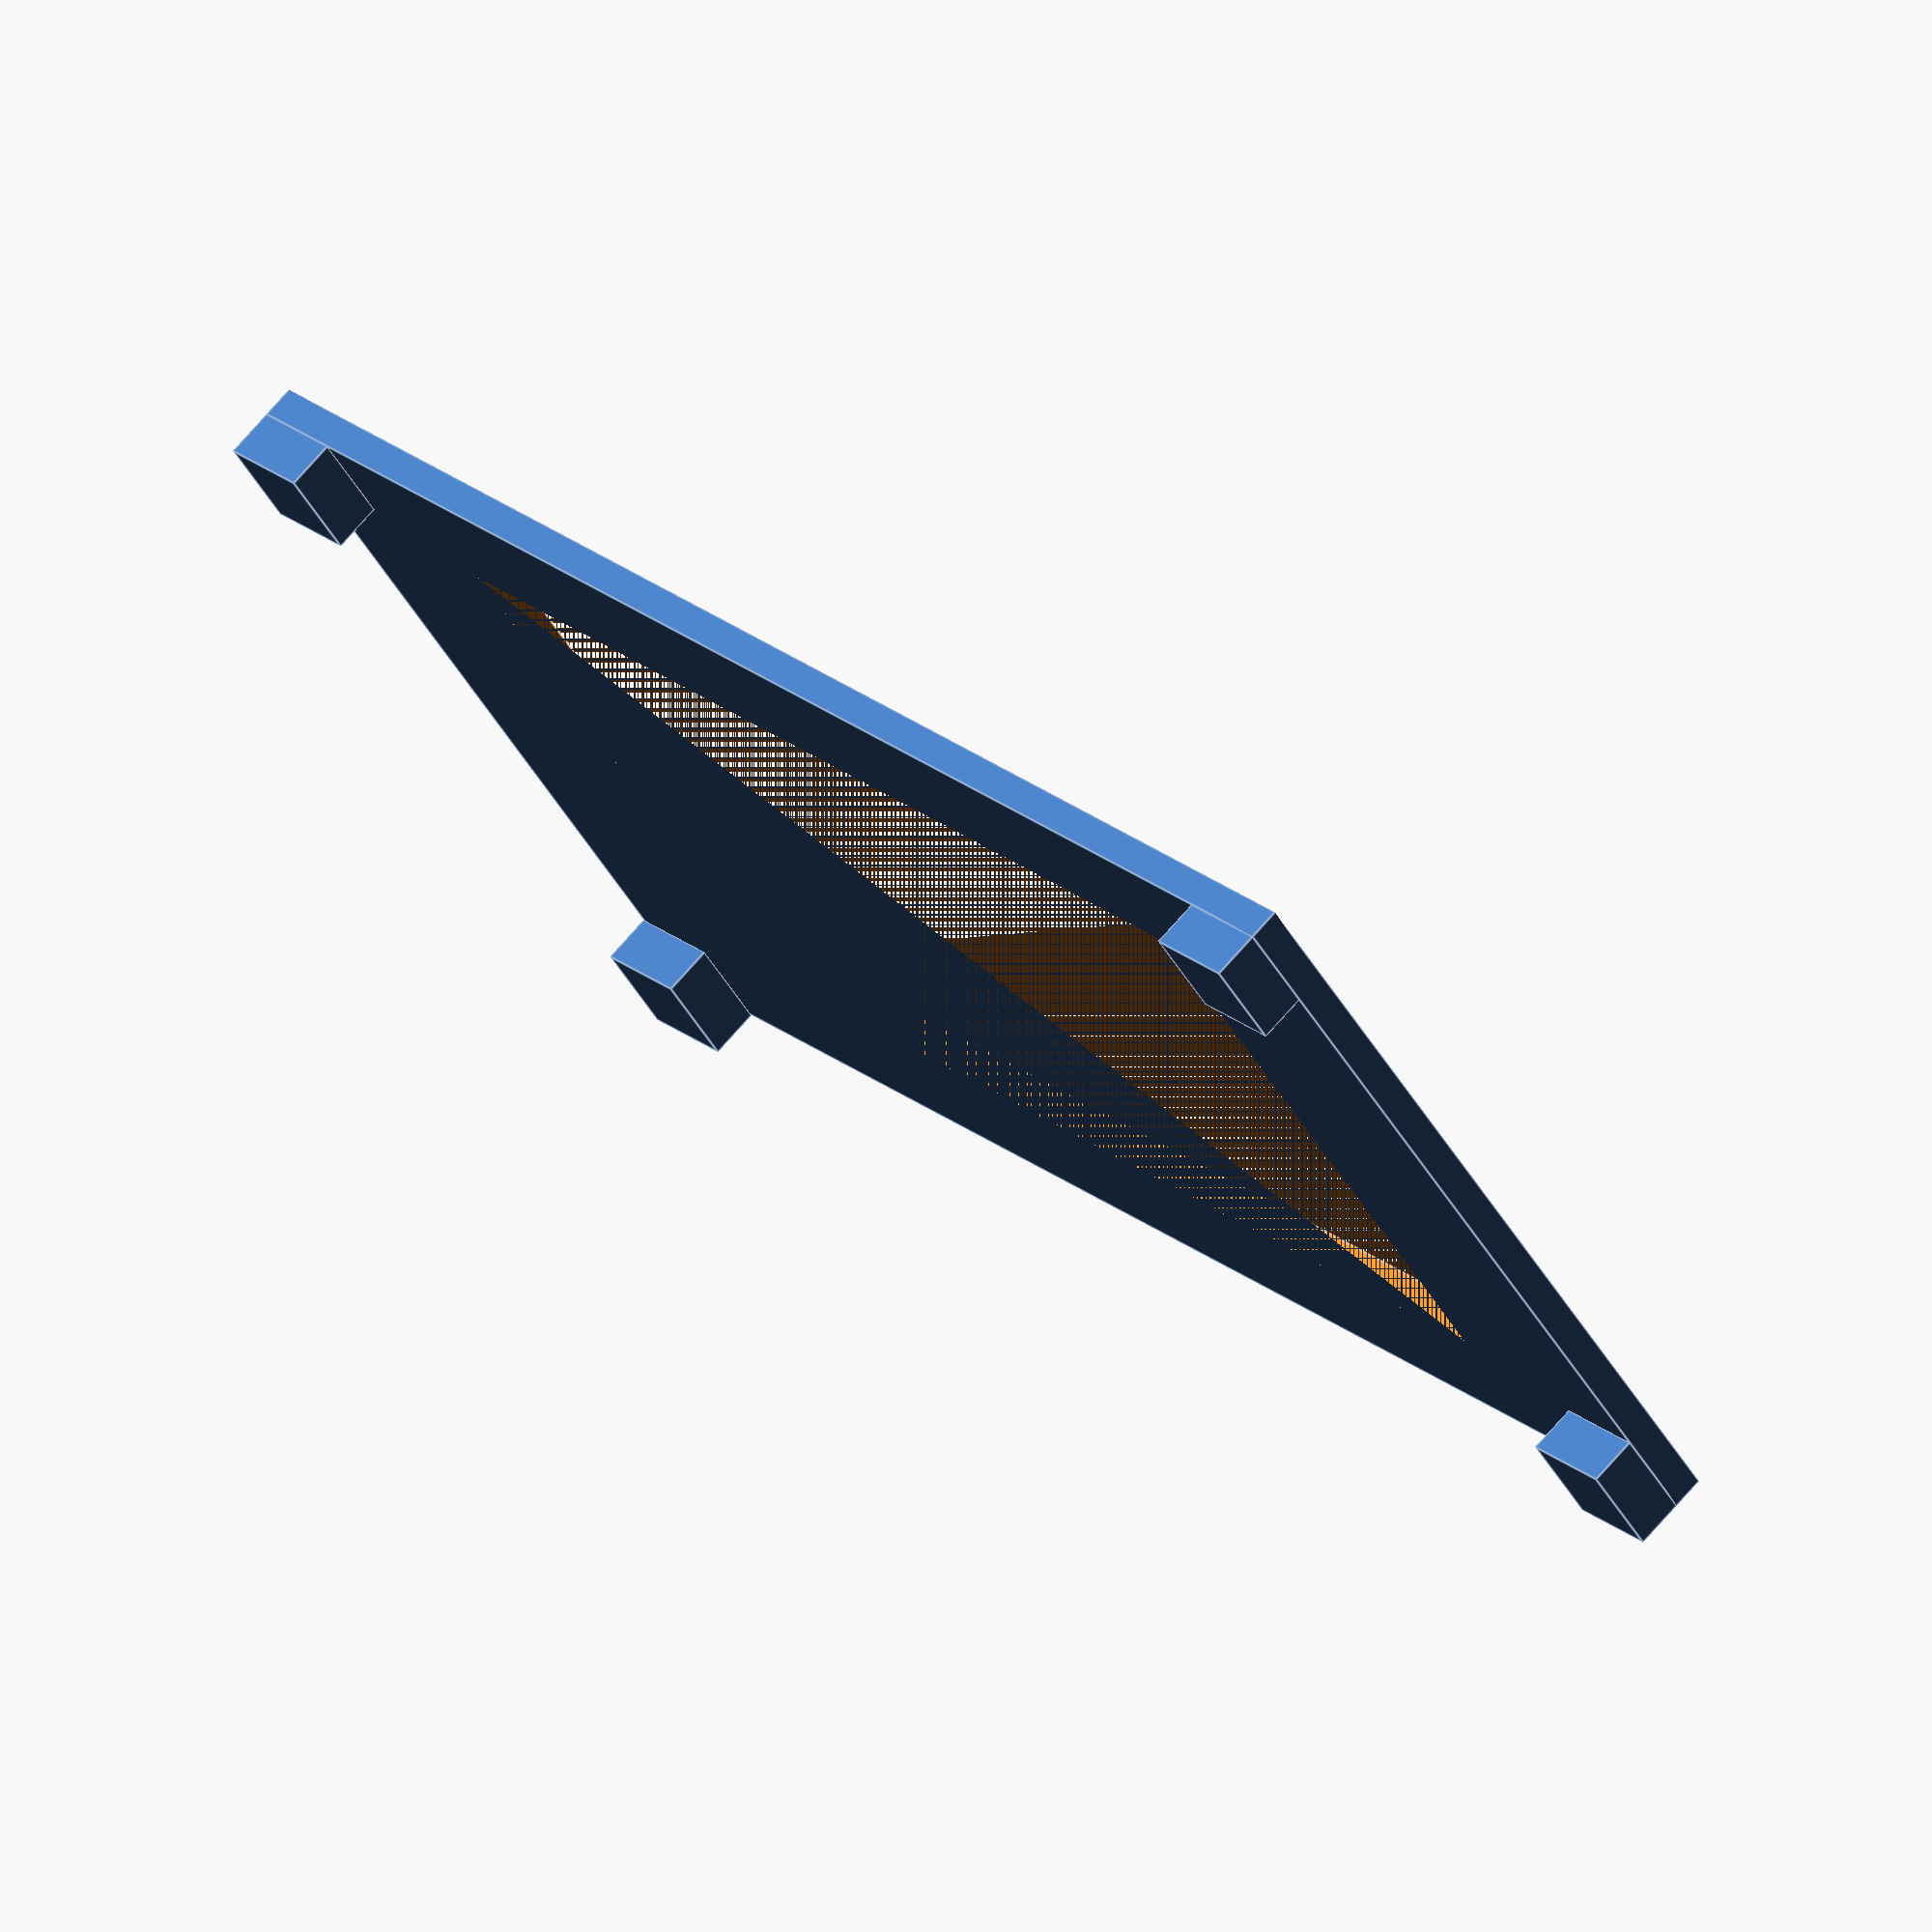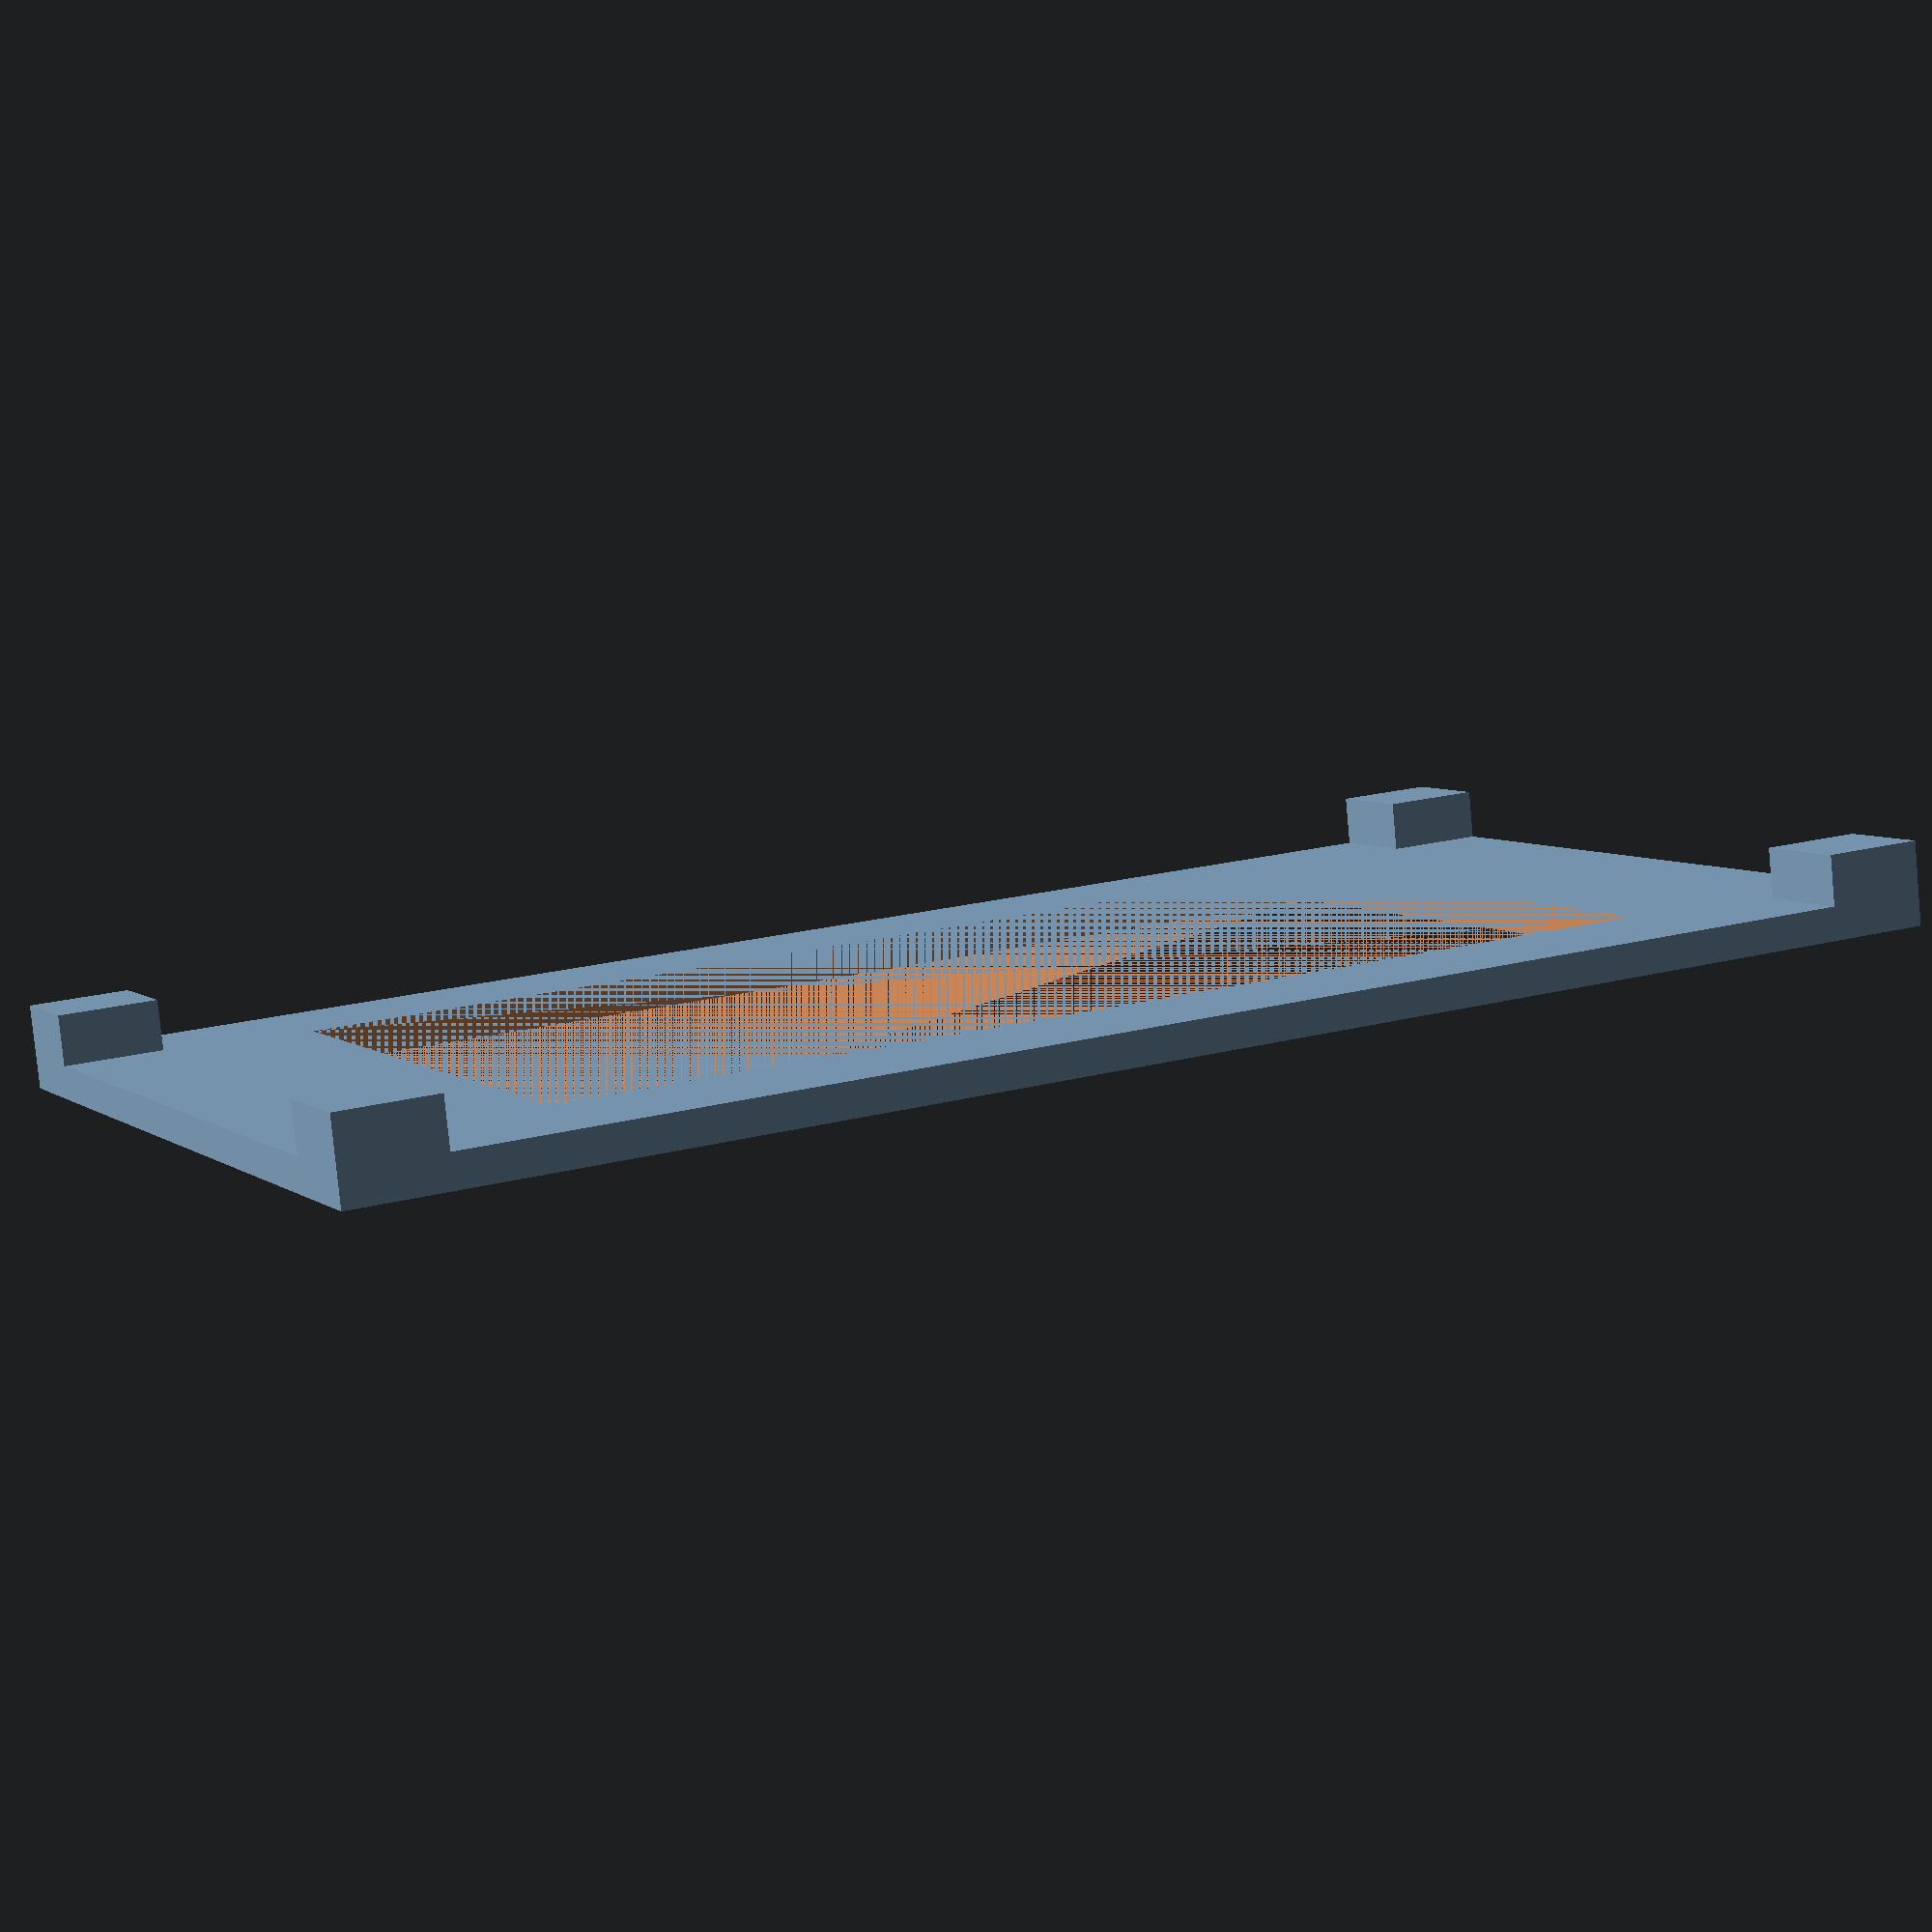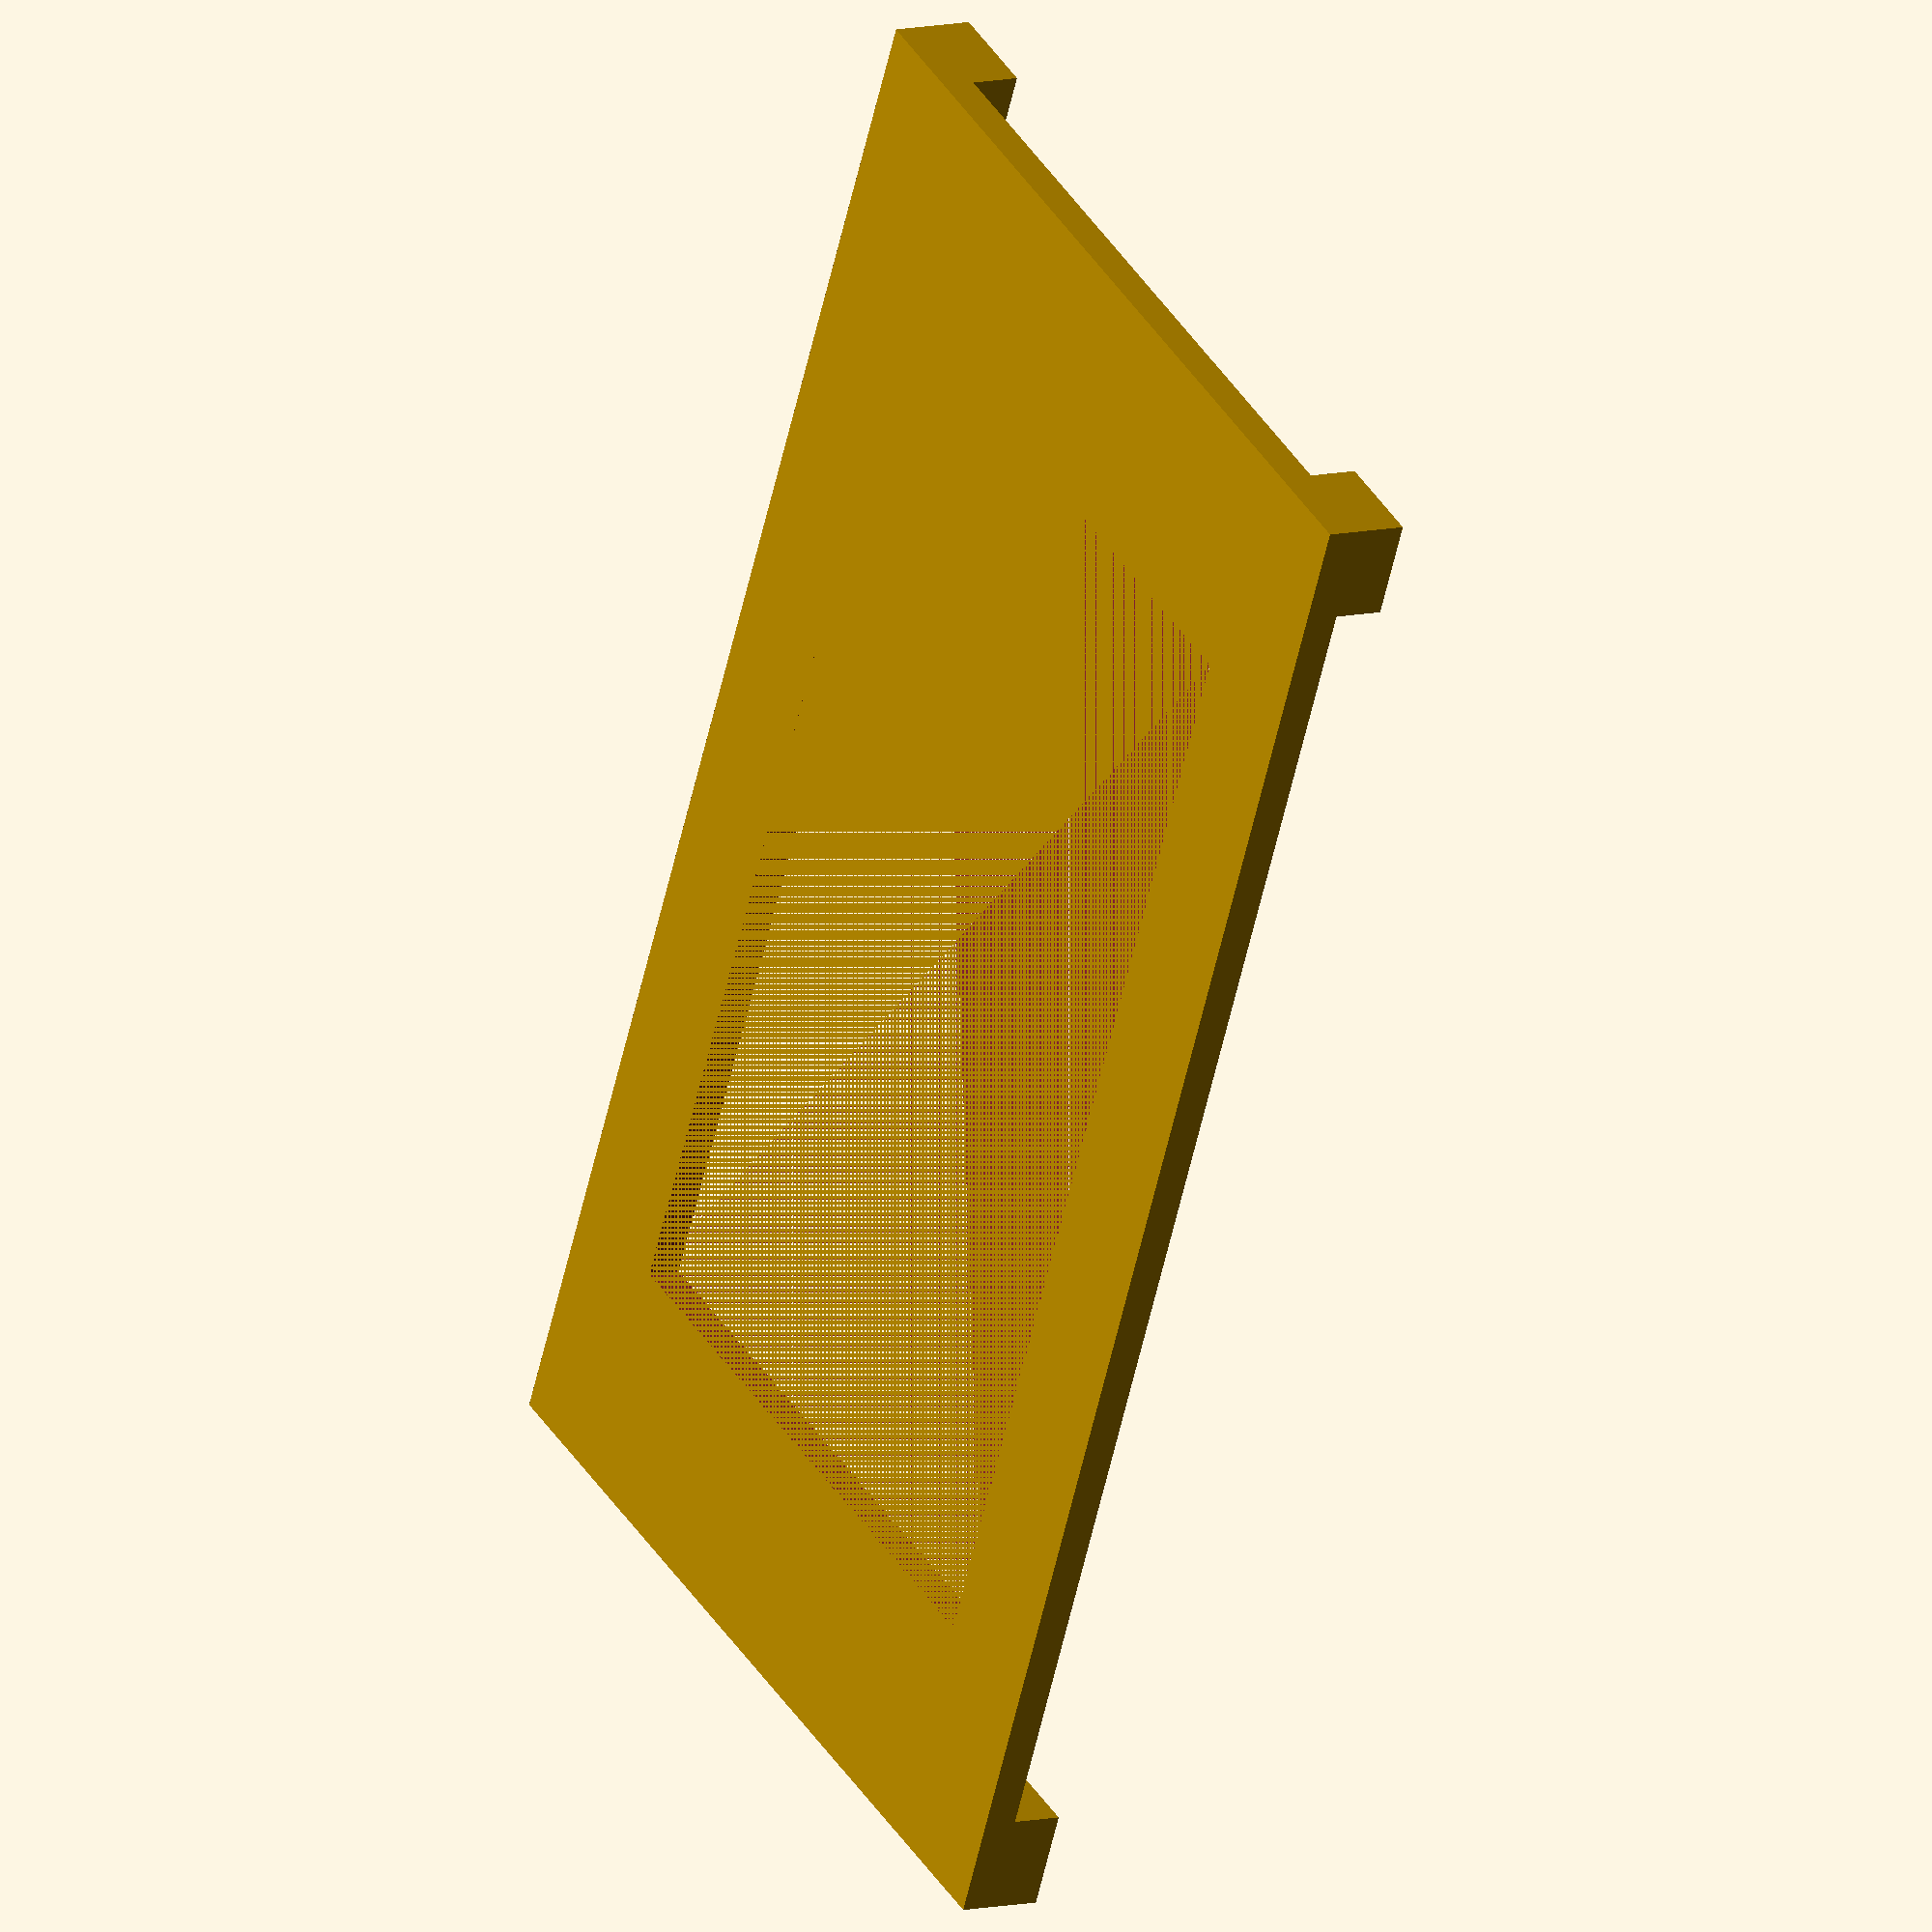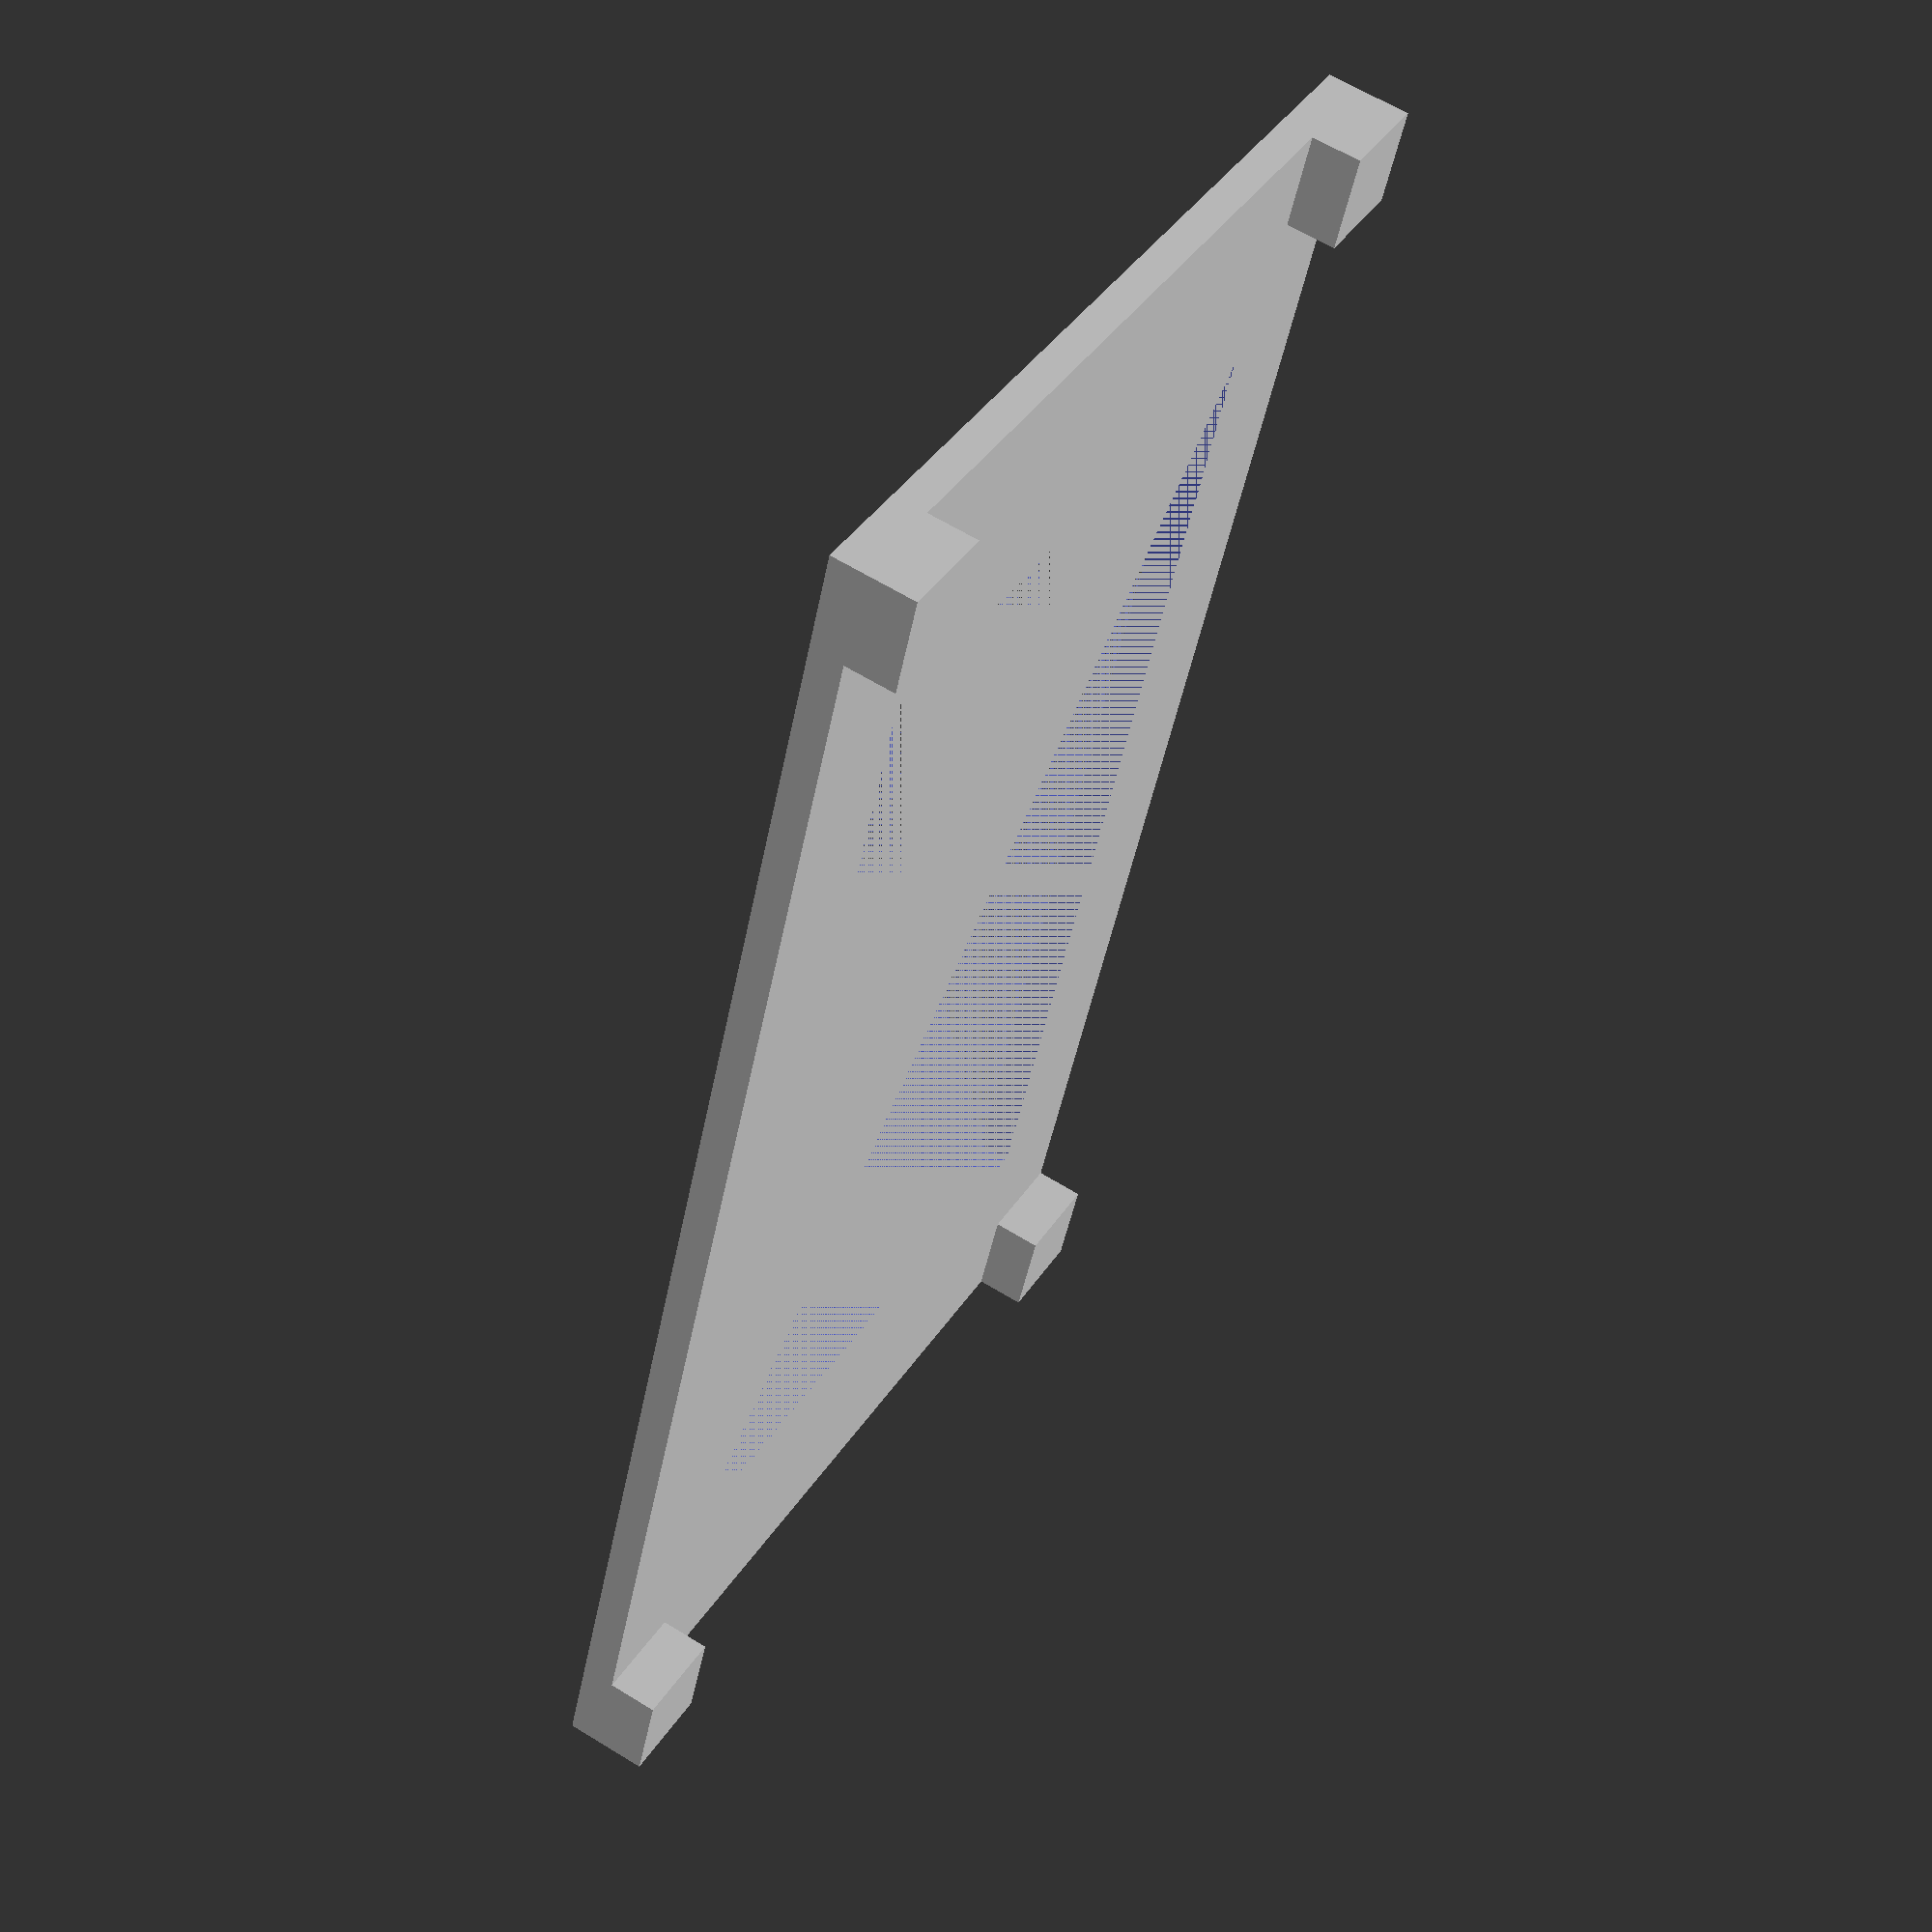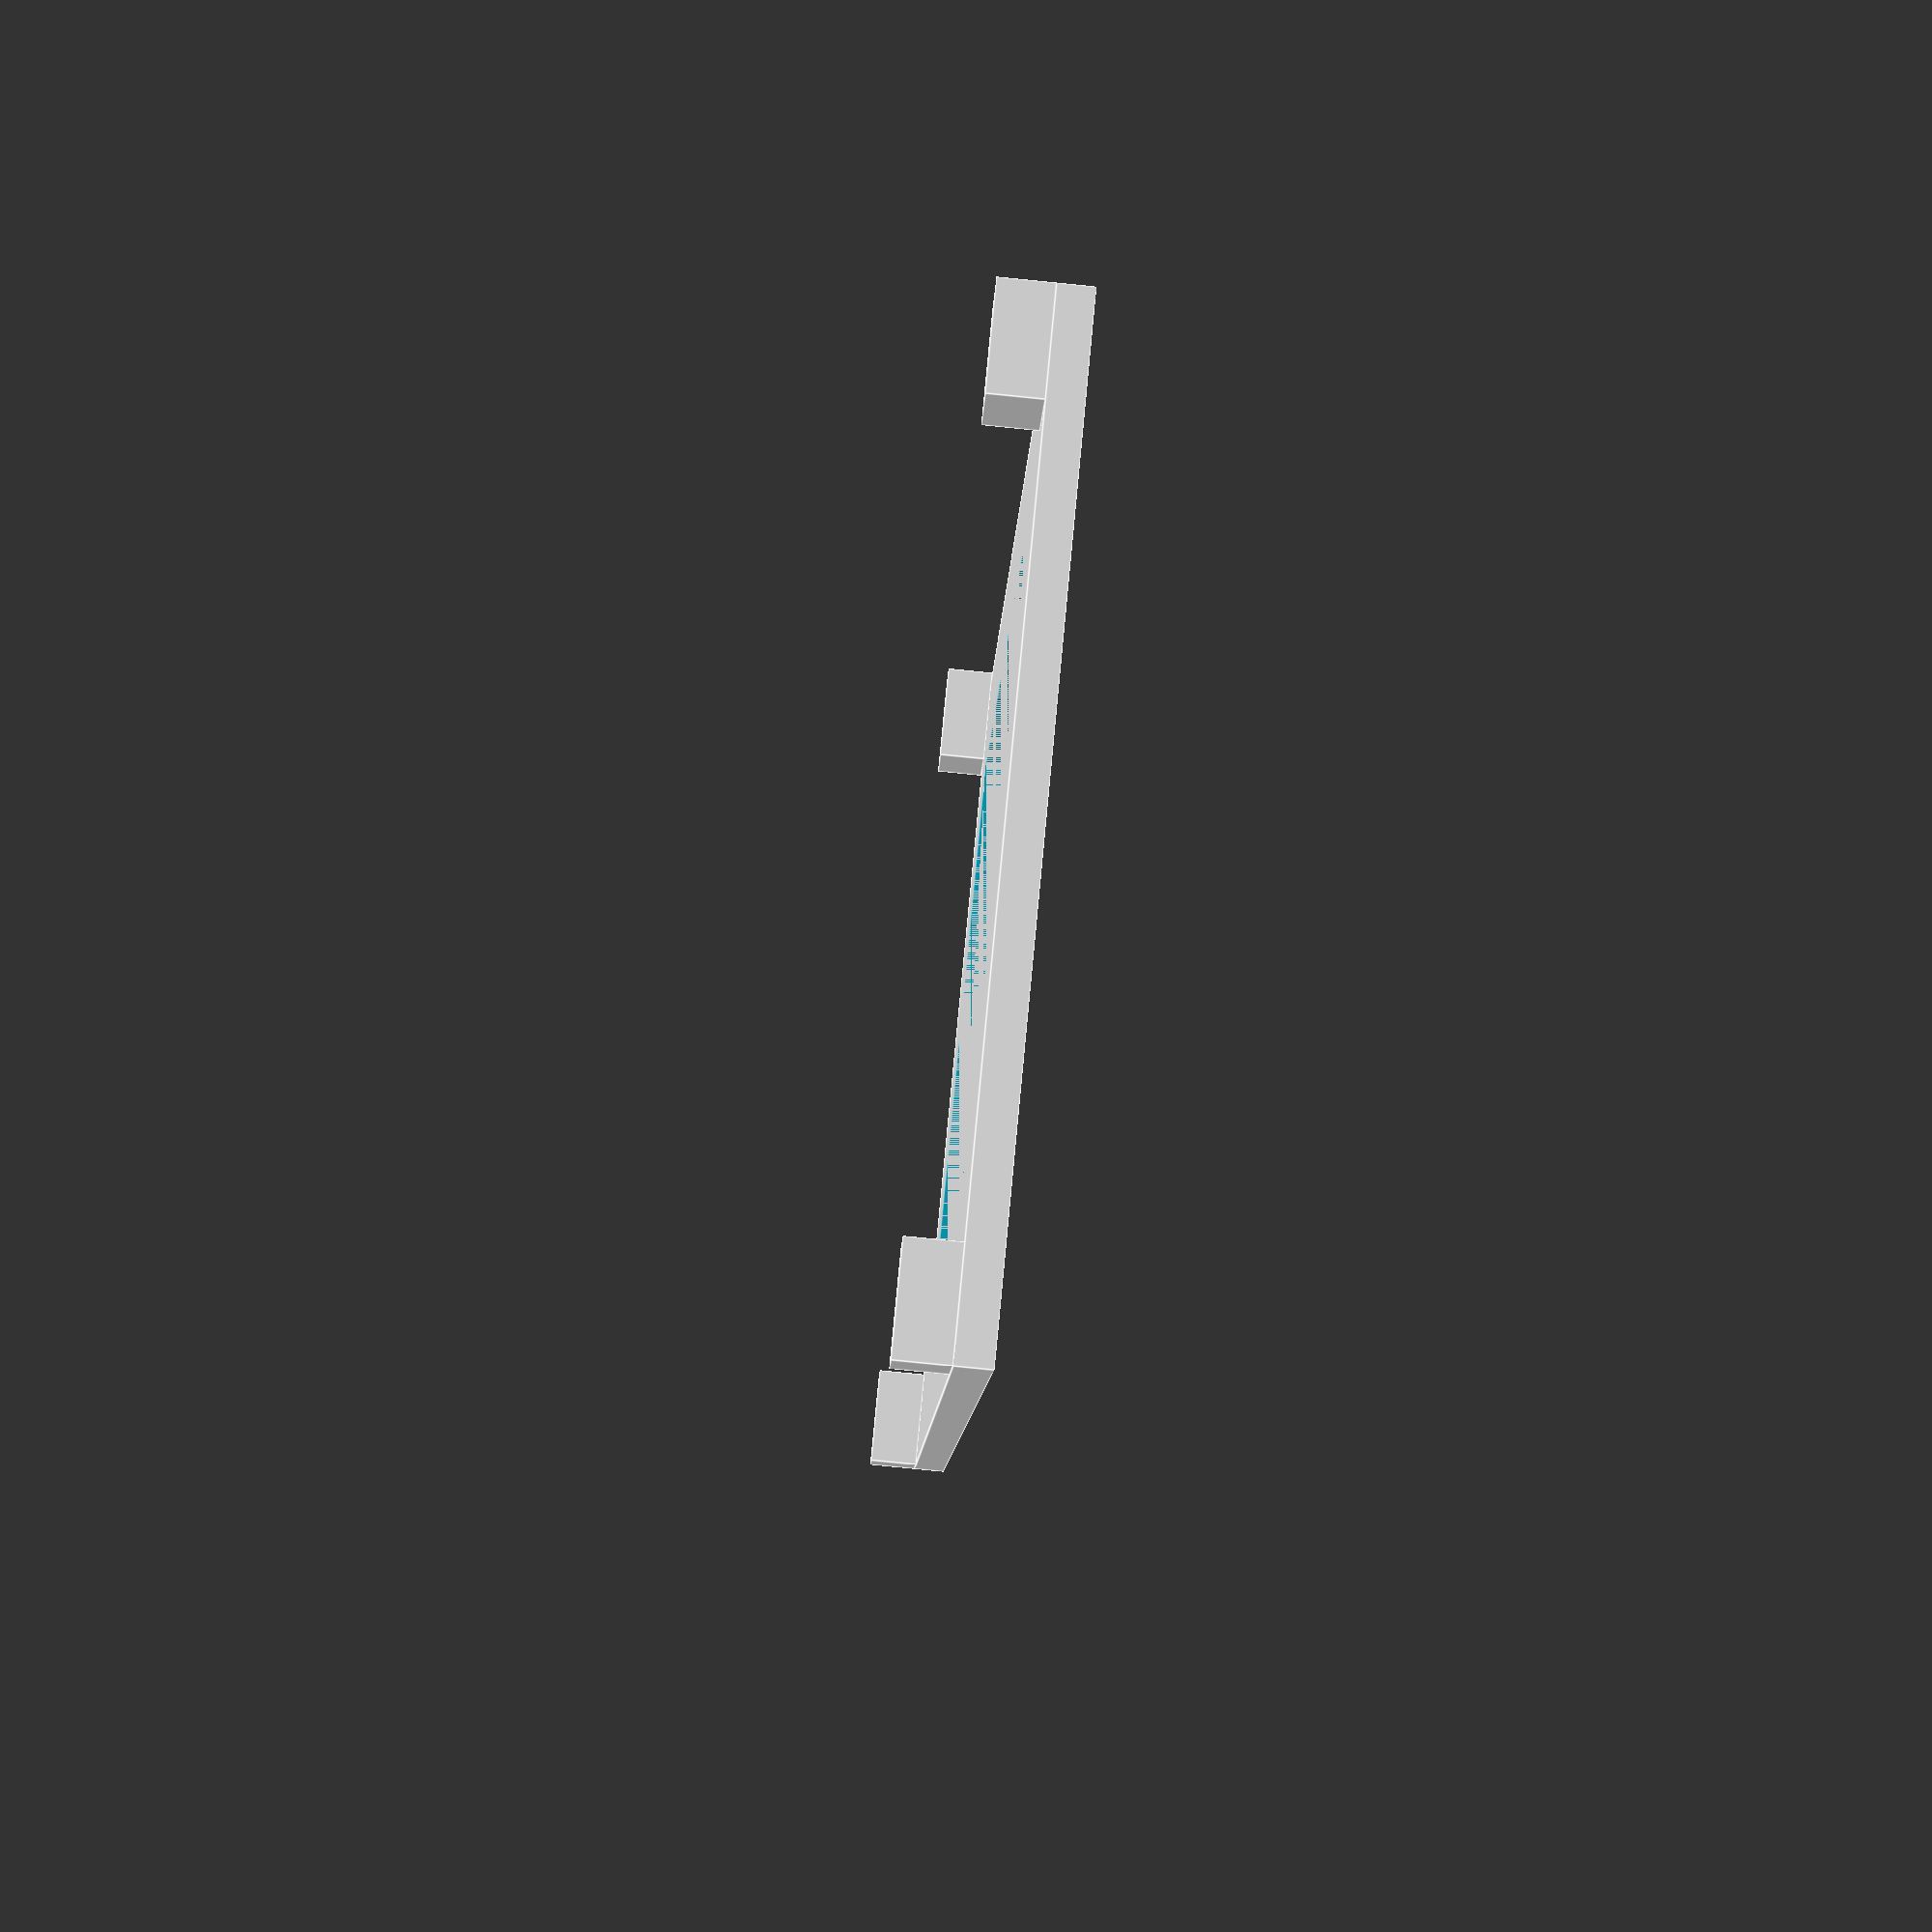
<openscad>
// LetterBlock.scad - Basic usage of text() and linear_extrude()
// Module instantiation
myblock(2,97,54,6,3);

// Module definition.
// size=30 defines an optional parameter with a default value.
module myblock(height,width,depth, standoff_width, standoff_height) {
    translate([0,0,height]) cube([standoff_width,standoff_width,standoff_height]);
    translate([width-standoff_width,0,height]) cube([standoff_width,standoff_width,standoff_height]);
    translate([width-standoff_width,depth-standoff_width,height]) cube([standoff_width,standoff_width,standoff_height]);
    translate([0,depth-standoff_width,height]) cube([standoff_width,standoff_width,standoff_height]);
    hole_percentage=0.7;
    difference (){
        translate([0,0,0]) cube([width,depth,height]);
        translate([width/2-width*hole_percentage/2,depth/2-depth*hole_percentage/2,0]) cube([width*hole_percentage,depth*hole_percentage,height]);

   }
}

</openscad>
<views>
elev=107.2 azim=322.3 roll=138.9 proj=o view=edges
elev=261.5 azim=153.4 roll=174.6 proj=p view=wireframe
elev=170.4 azim=244.8 roll=301.4 proj=o view=solid
elev=297.0 azim=110.4 roll=301.9 proj=p view=wireframe
elev=261.5 azim=72.6 roll=95.7 proj=p view=edges
</views>
